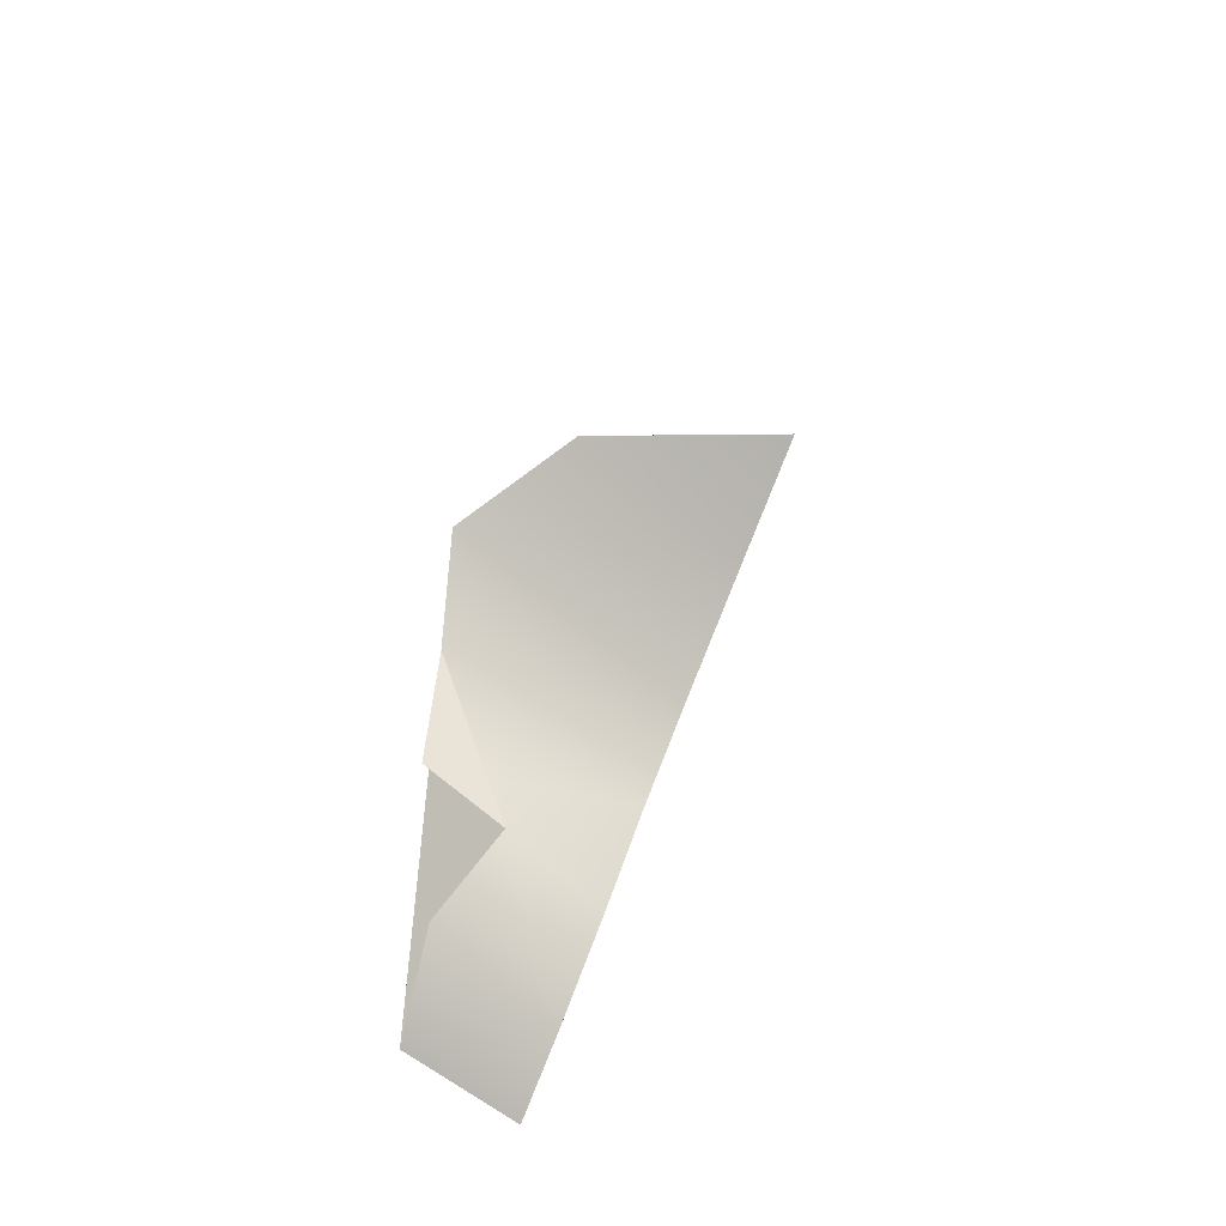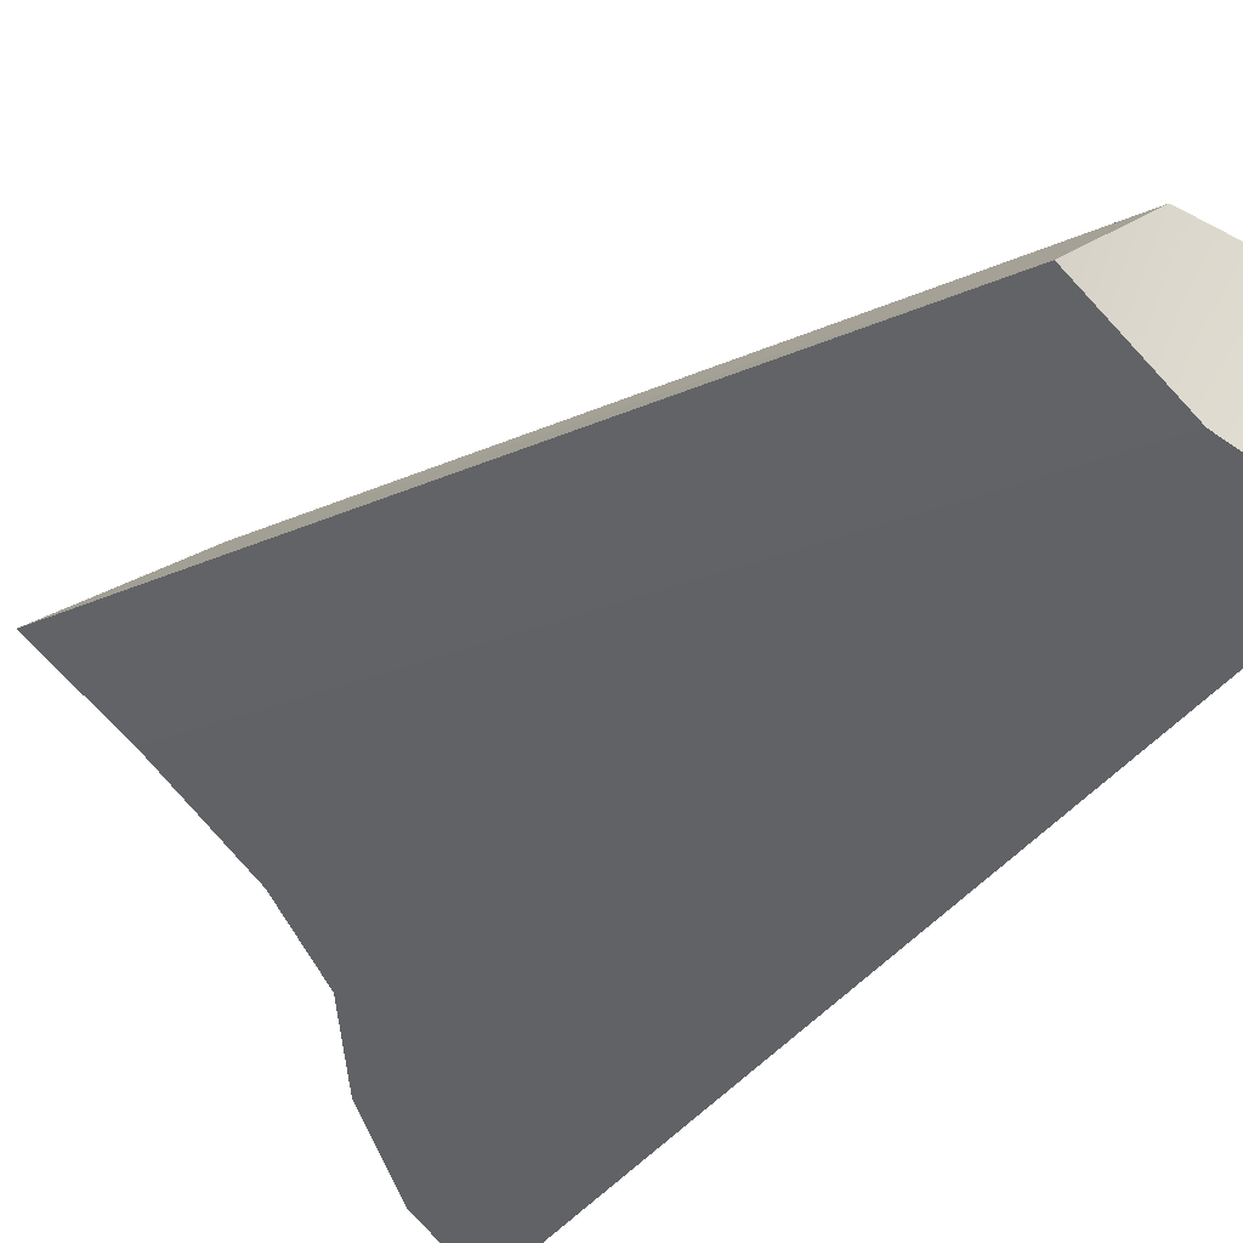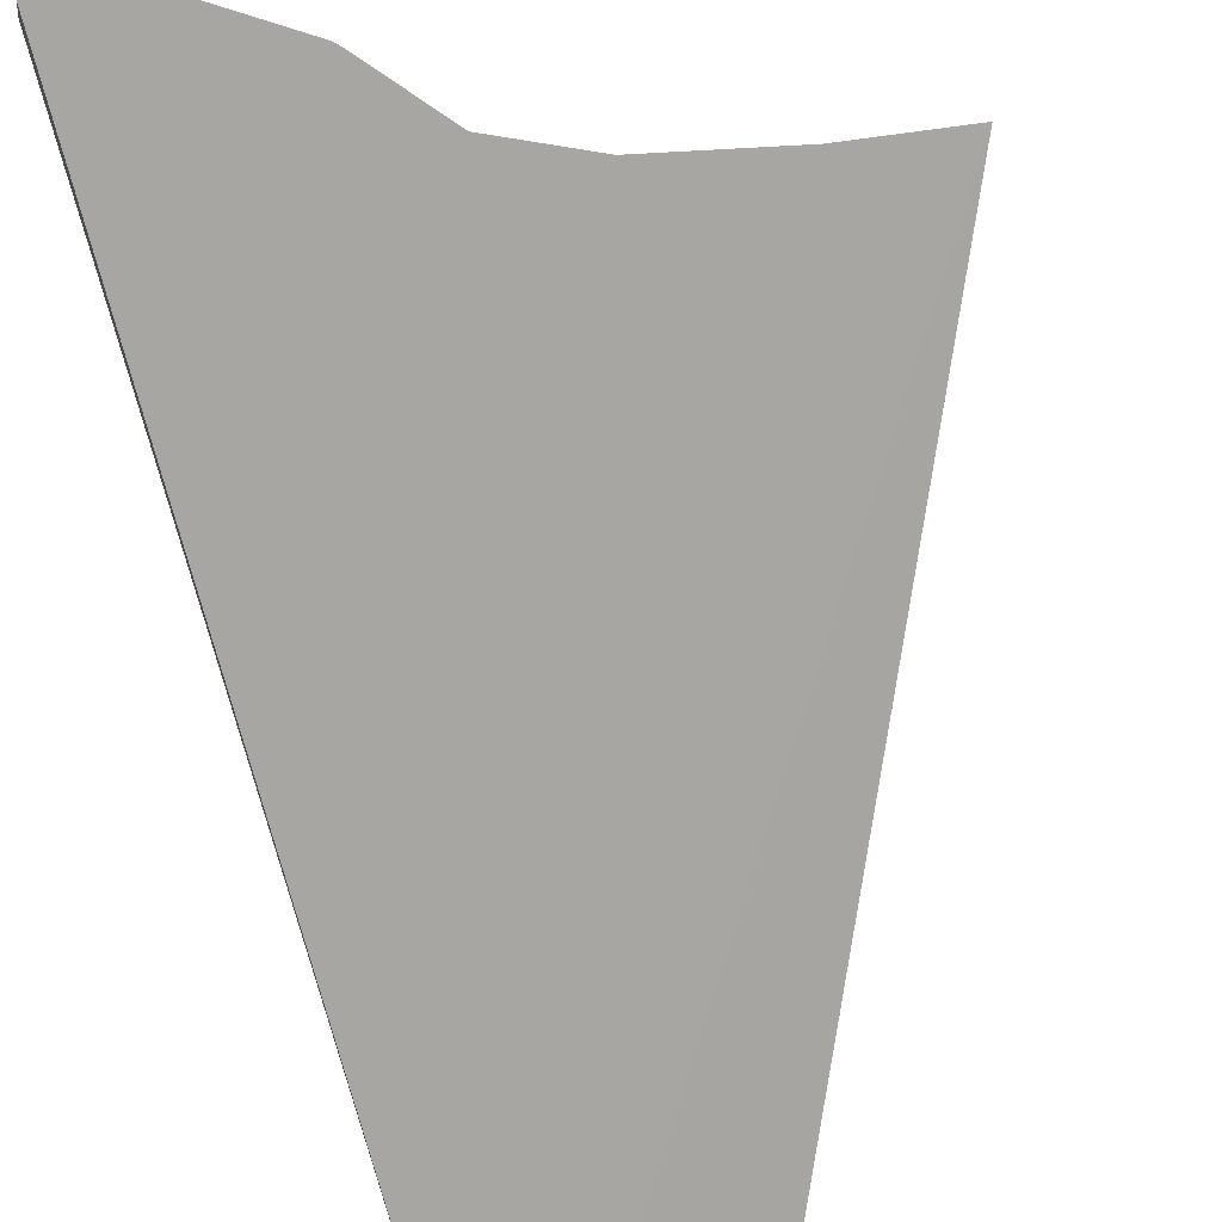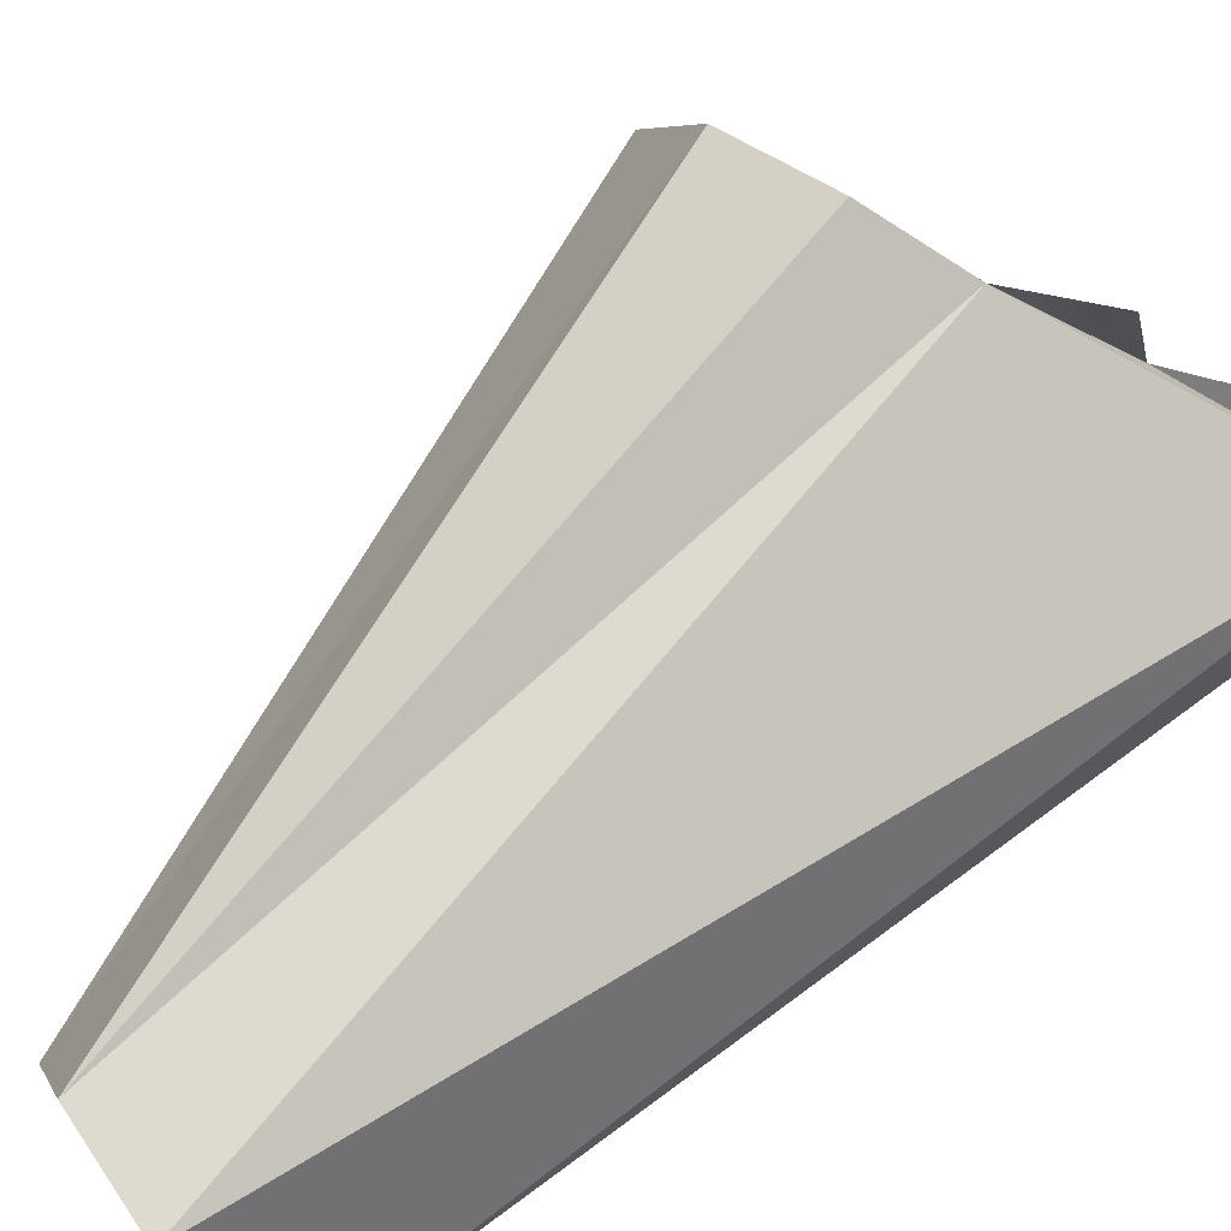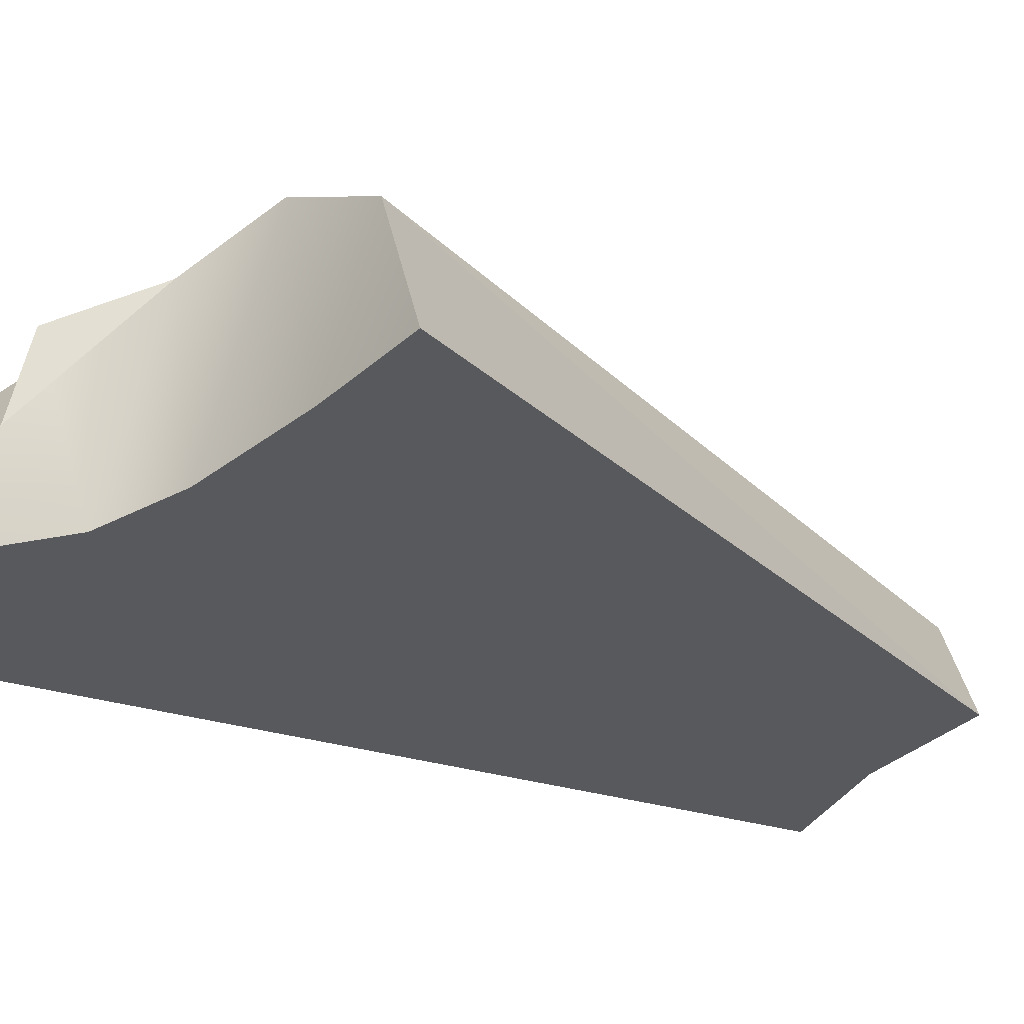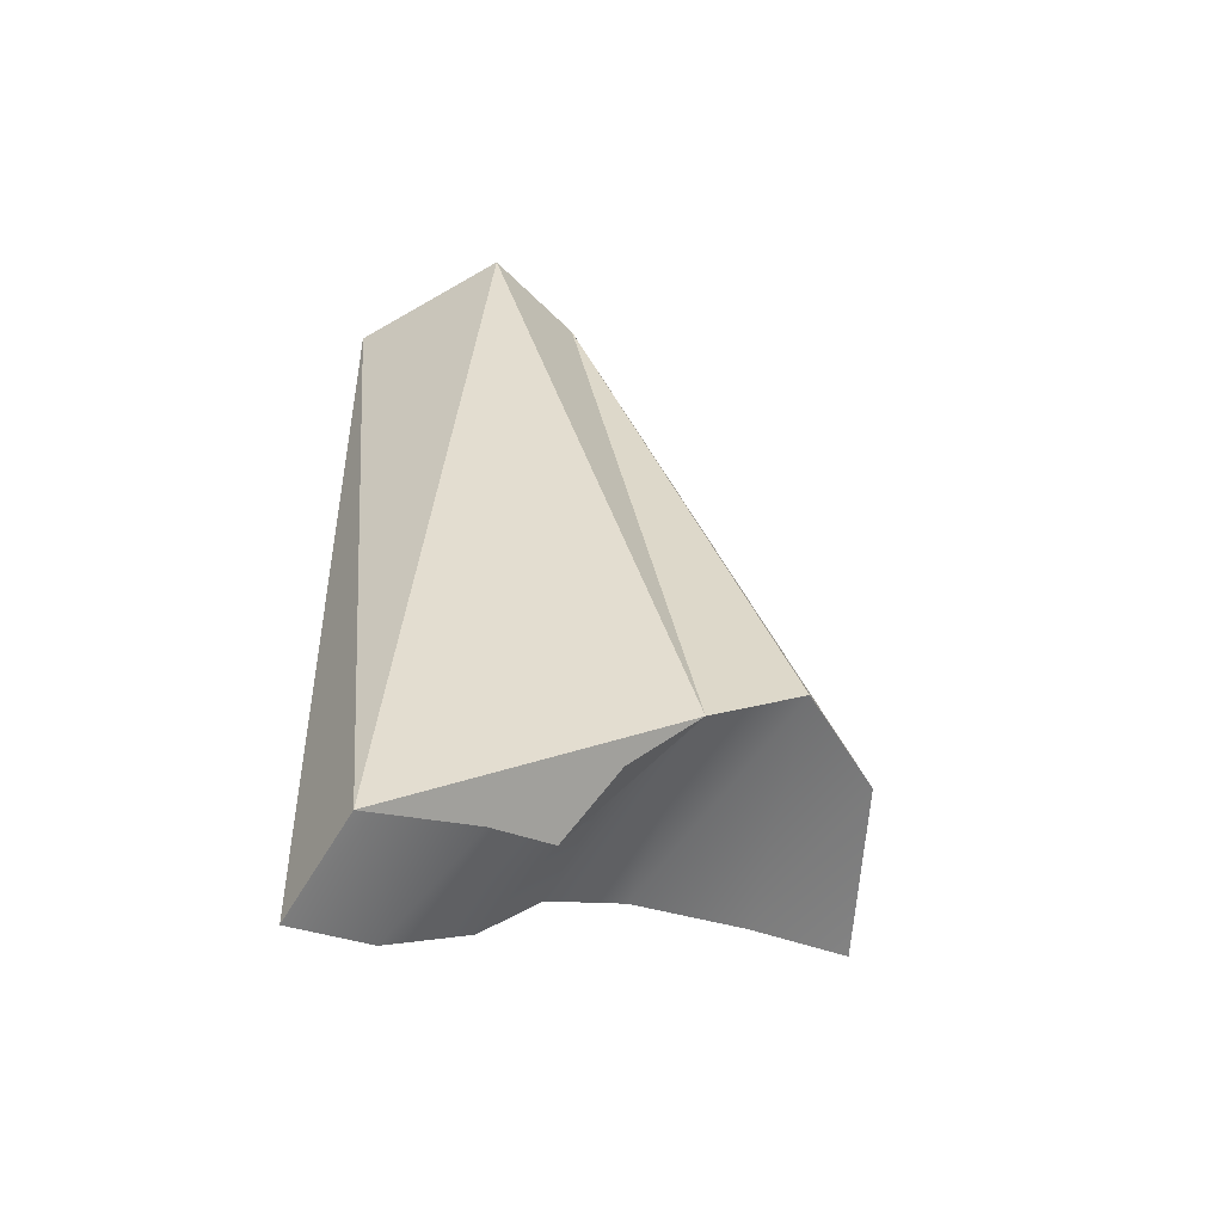
<metadata>
{"format":"obj","ext":"obj","renderer":"f3d","projection":"perspective","resolution":1024,"background":"white","views":[{"elev":-71.7,"azim":-128.3,"up":"+Z"},{"elev":-47.9,"azim":-38.4,"up":"+Y"},{"elev":-64.8,"azim":-170.5,"up":"+Y"},{"elev":53.8,"azim":48.1,"up":"+Y"},{"elev":-12.5,"azim":-125.3,"up":"+Y"},{"elev":-47.3,"azim":133.2,"up":"+Z"}]}
</metadata>
<code>
o TeapotHandle_cell.005_TeapotHandle_cell.004
v -0.2171 -1.155 0.05124
v -0.212 -1.155 0.04878
v -0.2259 -1.164 0.09961
v -0.2216 -1.159 0.1012
v -0.2121 -1.169 0.09991
v -0.2149 -1.16 0.1022
v -0.2188 -1.167 0.09881
v -0.2077 -1.164 0.04543
v -0.2063 -1.157 0.04766
v -0.2166 -1.15 0.05302
v -0.2203 -1.148 0.05767
v -0.2124 -1.162 0.04626
v -0.2174 -1.161 0.04927
v -0.225 -1.145 0.06047
v -0.2213 -1.16 0.05338
v -0.2262 -1.159 0.05548
v -0.2396 -1.155 0.05774
v -0.2325 -1.147 0.06048
v -0.2334 -1.157 0.05695
v -0.2171 -1.155 0.05124
v -0.2166 -1.15 0.05302
v -0.2174 -1.161 0.04927
v -0.2213 -1.16 0.05338
v -0.2262 -1.159 0.05548
v -0.2334 -1.157 0.05695
v -0.2396 -1.155 0.05774
v -0.212 -1.155 0.04878
v -0.2063 -1.157 0.04766
v -0.2259 -1.164 0.09961
v -0.2216 -1.159 0.1012
v -0.2121 -1.169 0.09991
v -0.2188 -1.167 0.09881
v -0.2149 -1.16 0.1022
v -0.2124 -1.162 0.04626
v -0.2077 -1.164 0.04543
v -0.2203 -1.148 0.05767
v -0.225 -1.145 0.06047
v -0.2325 -1.147 0.06048
f 28 33 5
f 11 4 33
f 8 28 5
f 18 4 14
f 18 3 4
f 17 7 3
f 15 5 7
f 33 28 11
f 1 10 11
f 28 2 1
f 14 4 11
f 28 1 11
f 18 17 3
f 7 17 19
f 7 19 16
f 8 5 15
f 13 12 8
f 7 16 15
f 15 13 8
f 25 38 37
f 24 37 36
f 24 36 23
f 23 36 21
f 23 21 20
f 32 6 30
f 34 20 27
f 22 23 20
f 34 9 35
f 26 38 25
f 29 32 30
f 34 22 20
f 32 31 6
f 25 37 24
f 34 27 9

</code>
